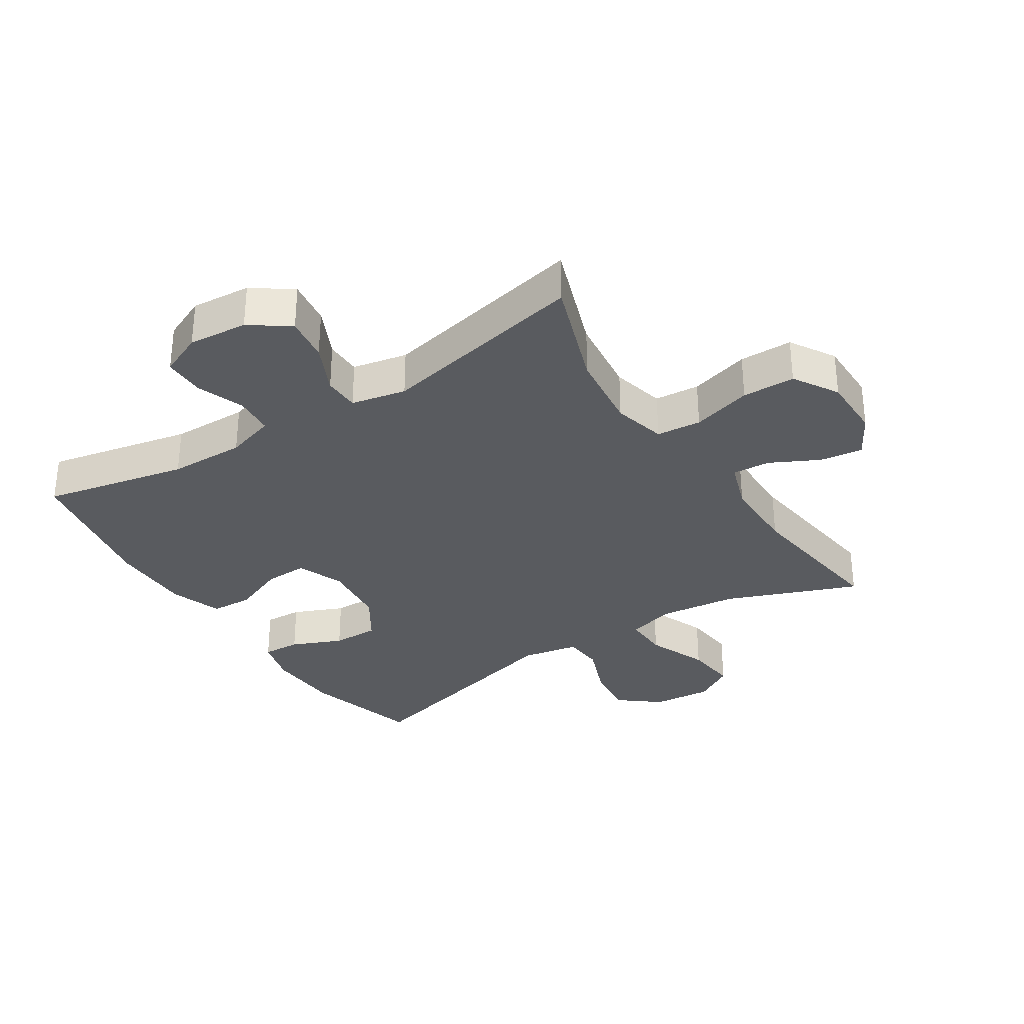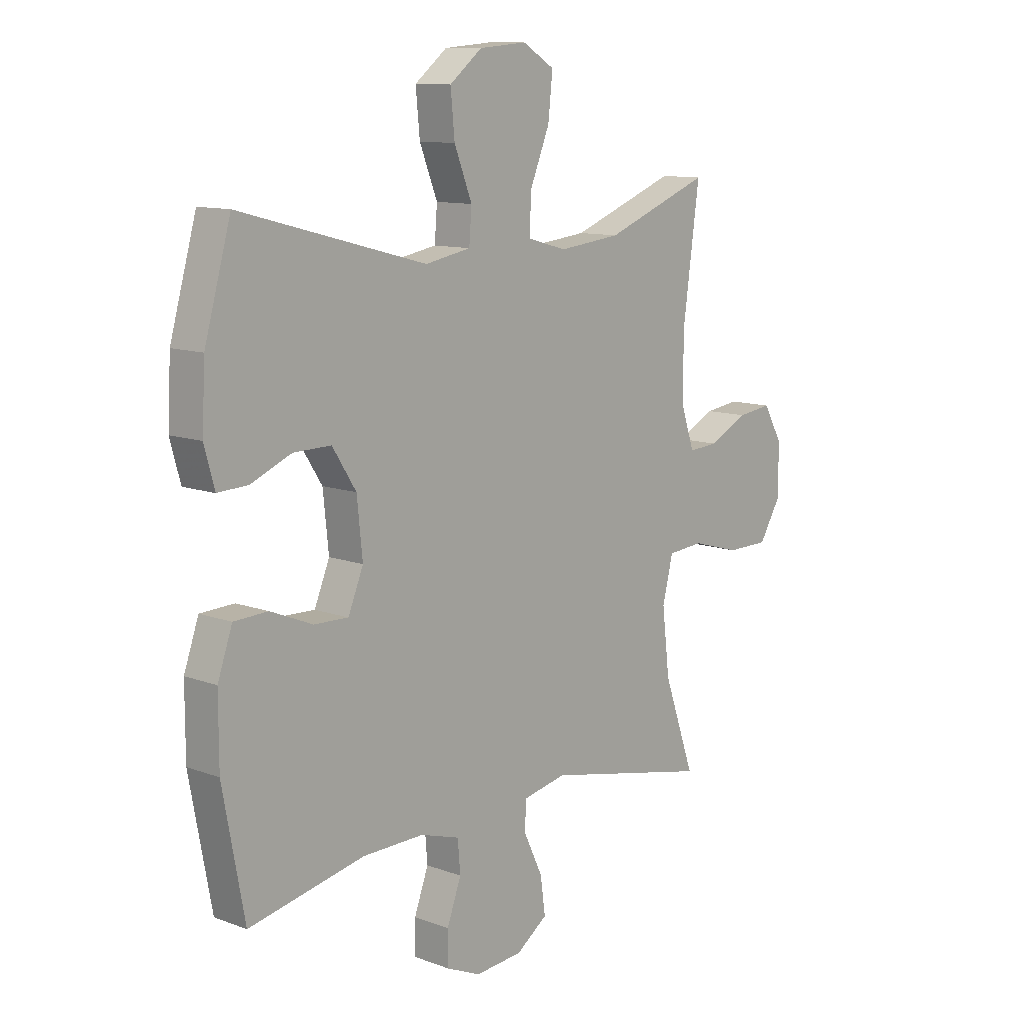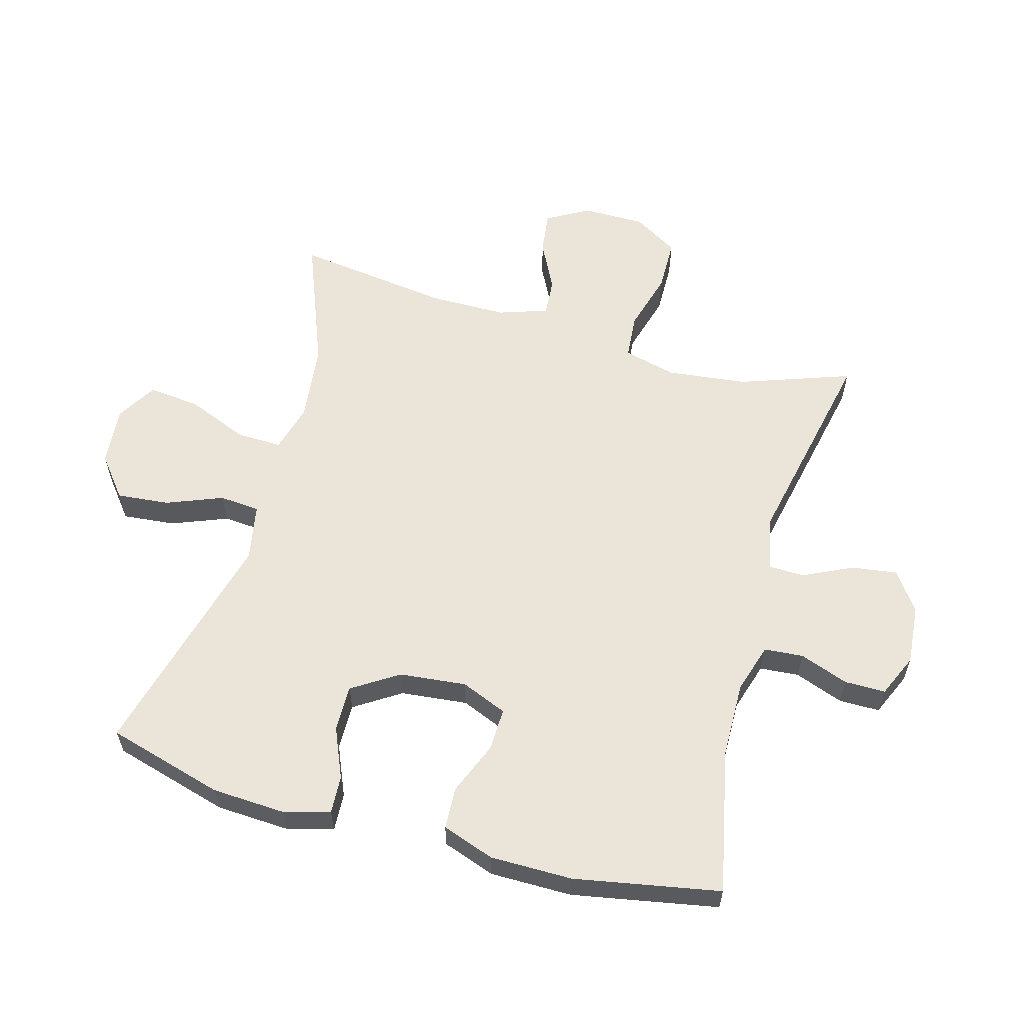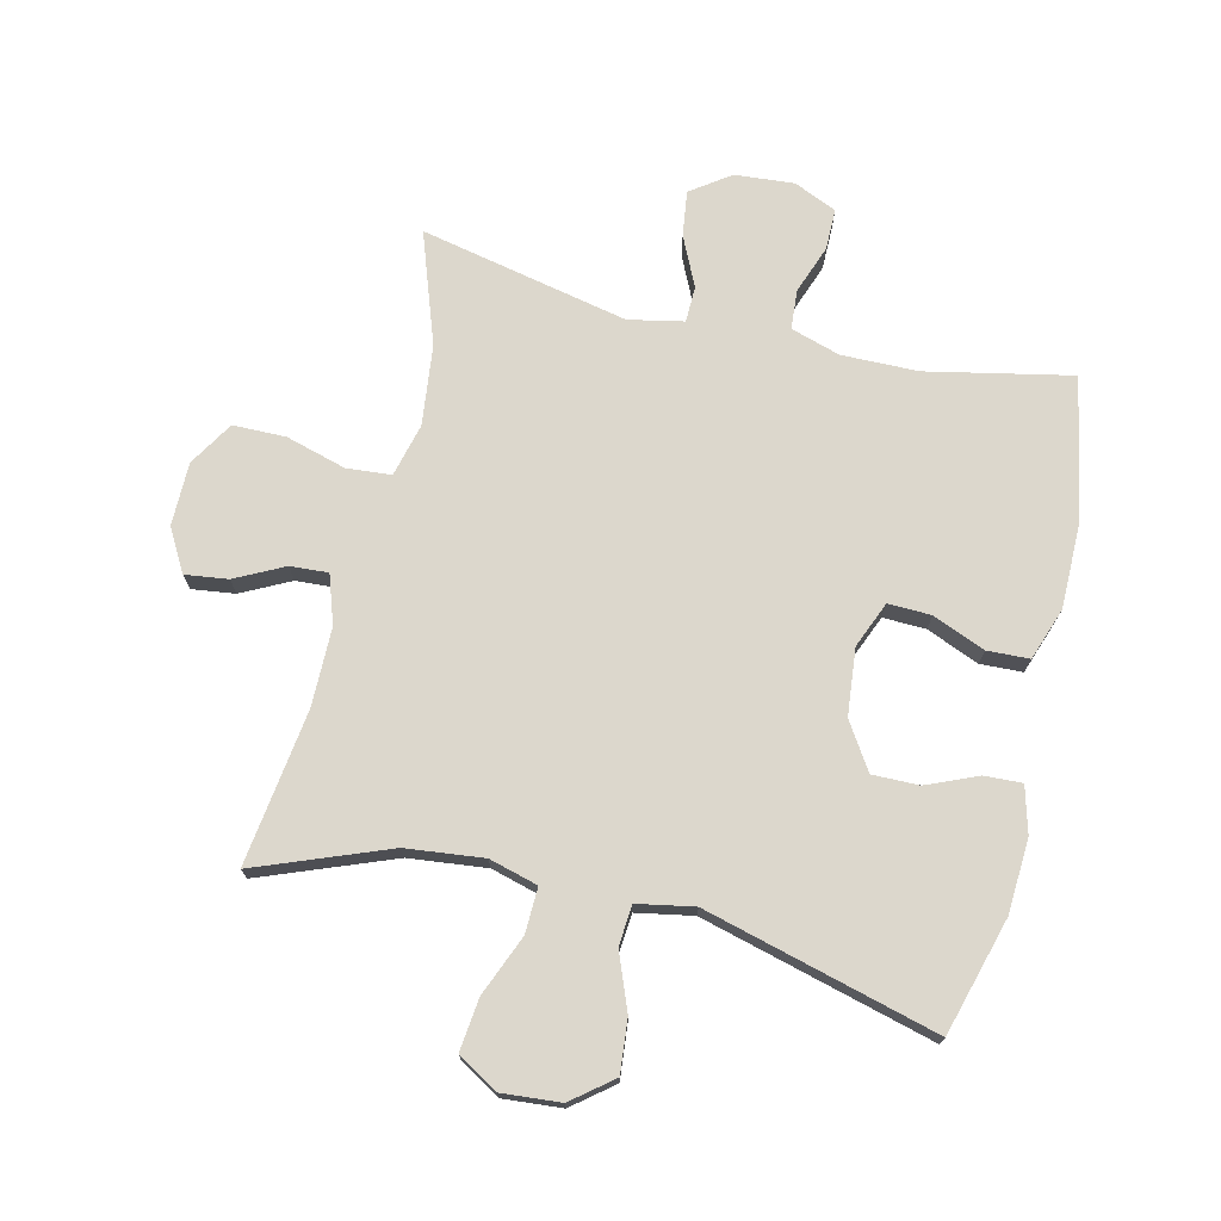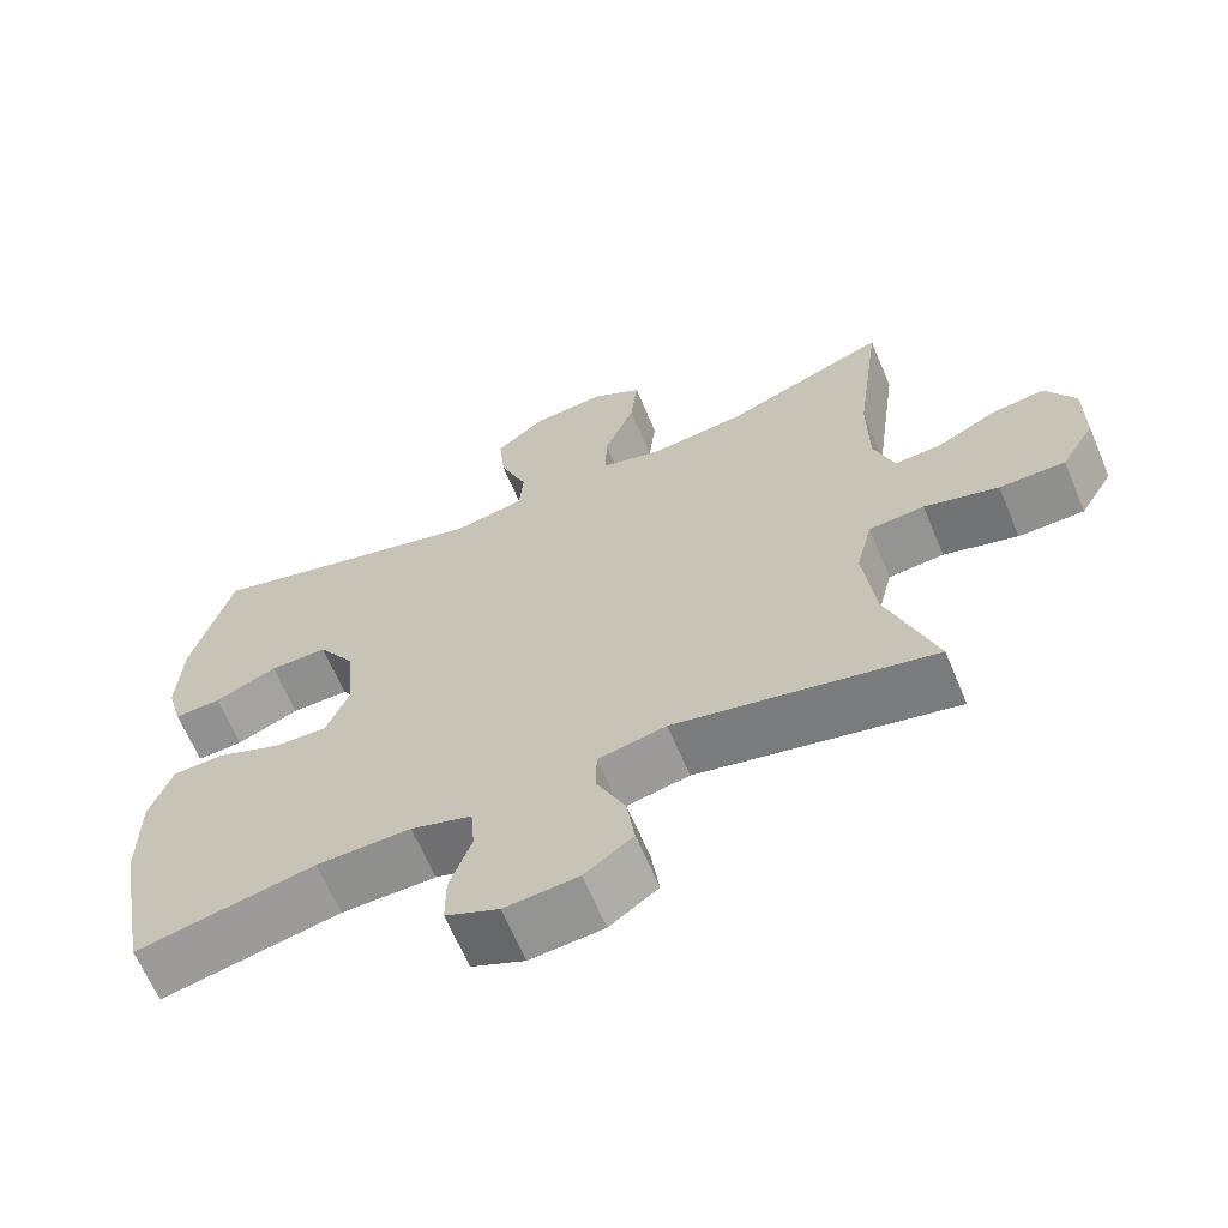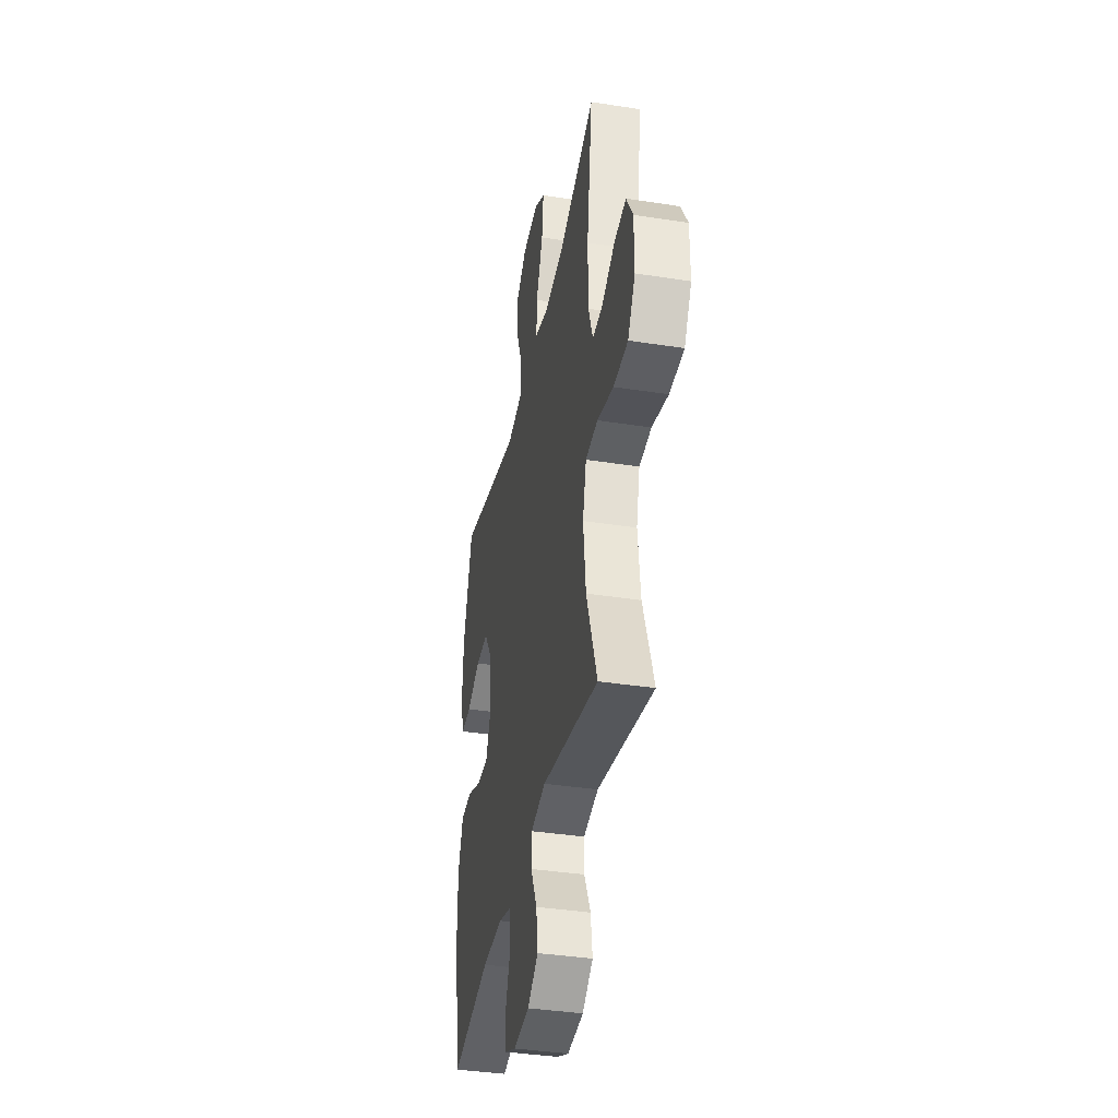
<metadata>
{"format":"obj","ext":"obj","renderer":"f3d","projection":"perspective","resolution":1024,"background":"white","views":[{"elev":-32.2,"azim":-147.2,"up":"+Y"},{"elev":11.1,"azim":132.2,"up":"+Z"},{"elev":59.3,"azim":105.6,"up":"+Y"},{"elev":73.0,"azim":13.5,"up":"+Y"},{"elev":-64.8,"azim":-157.2,"up":"+Z"},{"elev":-38.1,"azim":-101.2,"up":"+Z"}]}
</metadata>
<code>
v 0.5 0.07 0.5
v 0.552 0.07 0.315
v 0.558 0.07 0.198
v 0.538 0.07 0.125
v 0.478 0.07 0.128
v 0.398 0.07 0.162
v 0.324 0.07 0.163
v 0.277 0.07 0.09
v 0.266 0.07 -0.016
v 0.296 0.07 -0.089
v 0.364 0.07 -0.087
v 0.447 0.07 -0.053
v 0.514 0.07 -0.056
v 0.543 0.07 -0.139
v 0.543 0.07 -0.269
v 0.5 0.07 -0.5
v 0.271 0.07 -0.452
v 0.15 0.07 -0.45
v 0.072 0.07 -0.474
v 0.067 0.07 -0.536
v 0.095 0.07 -0.613
v 0.095 0.07 -0.678
v 0.027 0.07 -0.708
v -0.067 0.07 -0.7
v -0.129 0.07 -0.656
v -0.119 0.07 -0.584
v -0.082 0.07 -0.506
v -0.083 0.07 -0.449
v -0.17 0.07 -0.431
v -0.5 0.07 -0.5
v -0.438 0.07 -0.324
v -0.423 0.07 -0.197
v -0.444 0.07 -0.113
v -0.515 0.07 -0.107
v -0.61 0.07 -0.134
v -0.694 0.07 -0.133
v -0.737 0.07 -0.062
v -0.737 0.07 0.038
v -0.699 0.07 0.105
v -0.631 0.07 0.096
v -0.554 0.07 0.057
v -0.494 0.07 0.053
v -0.468 0.07 0.13
v -0.467 0.07 0.254
v -0.5 0.07 0.5
v -0.291 0.07 0.419
v -0.168 0.07 0.405
v -0.091 0.07 0.426
v -0.093 0.07 0.498
v -0.132 0.07 0.594
v -0.141 0.07 0.677
v -0.078 0.07 0.715
v 0.016 0.07 0.707
v 0.08 0.07 0.656
v 0.072 0.07 0.573
v 0.037 0.07 0.484
v 0.042 0.07 0.42
v 0.132 0.07 0.403
v 0.5 0 0.5
v 0.552 0 0.315
v 0.558 0 0.198
v 0.538 0 0.125
v 0.478 0 0.128
v 0.398 0 0.162
v 0.324 0 0.163
v 0.277 0 0.09
v 0.266 0 -0.016
v 0.296 0 -0.089
v 0.364 0 -0.087
v 0.447 0 -0.053
v 0.514 0 -0.056
v 0.543 0 -0.139
v 0.543 0 -0.269
v 0.5 0 -0.5
v 0.271 0 -0.452
v 0.15 0 -0.45
v 0.072 0 -0.474
v 0.067 0 -0.536
v 0.095 0 -0.613
v 0.095 0 -0.678
v 0.027 0 -0.708
v -0.067 0 -0.7
v -0.129 0 -0.656
v -0.119 0 -0.584
v -0.082 0 -0.506
v -0.083 0 -0.449
v -0.17 0 -0.431
v -0.5 0 -0.5
v -0.438 0 -0.324
v -0.423 0 -0.197
v -0.444 0 -0.113
v -0.515 0 -0.107
v -0.61 0 -0.134
v -0.694 0 -0.133
v -0.737 0 -0.062
v -0.737 0 0.038
v -0.699 0 0.105
v -0.631 0 0.096
v -0.554 0 0.057
v -0.494 0 0.053
v -0.468 0 0.13
v -0.467 0 0.254
v -0.5 0 0.5
v -0.291 0 0.419
v -0.168 0 0.405
v -0.091 0 0.426
v -0.093 0 0.498
v -0.132 0 0.594
v -0.141 0 0.677
v -0.078 0 0.715
v 0.016 0 0.707
v 0.08 0 0.656
v 0.072 0 0.573
v 0.037 0 0.484
v 0.042 0 0.42
v 0.132 0 0.403
f 54 55 56
f 53 54 56
f 52 53 56
f 51 52 56
f 50 51 56
f 49 50 56
f 48 49 56 57
f 47 48 57 58
f 44 45 46
f 43 44 46 47
f 42 43 47 58
f 39 40 41
f 38 39 41
f 37 38 41
f 36 37 41
f 35 36 41
f 34 35 41
f 33 34 41 42
f 29 30 31
f 28 29 31 32
f 25 26 27
f 24 25 27
f 23 24 27
f 22 23 27
f 21 22 27
f 20 21 27
f 19 20 27 28
f 28 32 33
f 19 28 33
f 18 19 33
f 15 16 17
f 14 15 17
f 13 14 17
f 12 13 17
f 11 12 17
f 17 18 33
f 11 17 33
f 10 11 33
f 4 5 6
f 3 4 6
f 2 3 6
f 1 2 6
f 58 1 6
f 58 6 7
f 42 58 7 8
f 9 10 33 42
f 8 9 42
f 114 113 112
f 114 112 111
f 114 111 110
f 114 110 109
f 114 109 108
f 114 108 107
f 115 114 107 106
f 116 115 106 105
f 104 103 102
f 105 104 102 101
f 116 105 101 100
f 99 98 97
f 99 97 96
f 99 96 95
f 99 95 94
f 99 94 93
f 99 93 92
f 100 99 92 91
f 89 88 87
f 90 89 87 86
f 85 84 83
f 85 83 82
f 85 82 81
f 85 81 80
f 85 80 79
f 85 79 78
f 86 85 78 77
f 91 90 86
f 91 86 77
f 91 77 76
f 75 74 73
f 75 73 72
f 75 72 71
f 75 71 70
f 75 70 69
f 91 76 75
f 91 75 69
f 91 69 68
f 64 63 62
f 64 62 61
f 64 61 60
f 64 60 59
f 64 59 116
f 65 64 116
f 66 65 116 100
f 100 91 68 67
f 100 67 66
f 1 59 60 2
f 2 60 61 3
f 3 61 62 4
f 4 62 63 5
f 5 63 64 6
f 6 64 65 7
f 7 65 66 8
f 8 66 67 9
f 9 67 68 10
f 10 68 69 11
f 11 69 70 12
f 12 70 71 13
f 13 71 72 14
f 14 72 73 15
f 15 73 74 16
f 16 74 75 17
f 17 75 76 18
f 18 76 77 19
f 19 77 78 20
f 20 78 79 21
f 21 79 80 22
f 22 80 81 23
f 23 81 82 24
f 24 82 83 25
f 25 83 84 26
f 26 84 85 27
f 27 85 86 28
f 28 86 87 29
f 29 87 88 30
f 30 88 89 31
f 31 89 90 32
f 32 90 91 33
f 33 91 92 34
f 34 92 93 35
f 35 93 94 36
f 36 94 95 37
f 37 95 96 38
f 38 96 97 39
f 39 97 98 40
f 40 98 99 41
f 41 99 100 42
f 42 100 101 43
f 43 101 102 44
f 44 102 103 45
f 45 103 104 46
f 46 104 105 47
f 47 105 106 48
f 48 106 107 49
f 49 107 108 50
f 50 108 109 51
f 51 109 110 52
f 52 110 111 53
f 53 111 112 54
f 54 112 113 55
f 55 113 114 56
f 56 114 115 57
f 57 115 116 58
f 58 116 59 1

</code>
